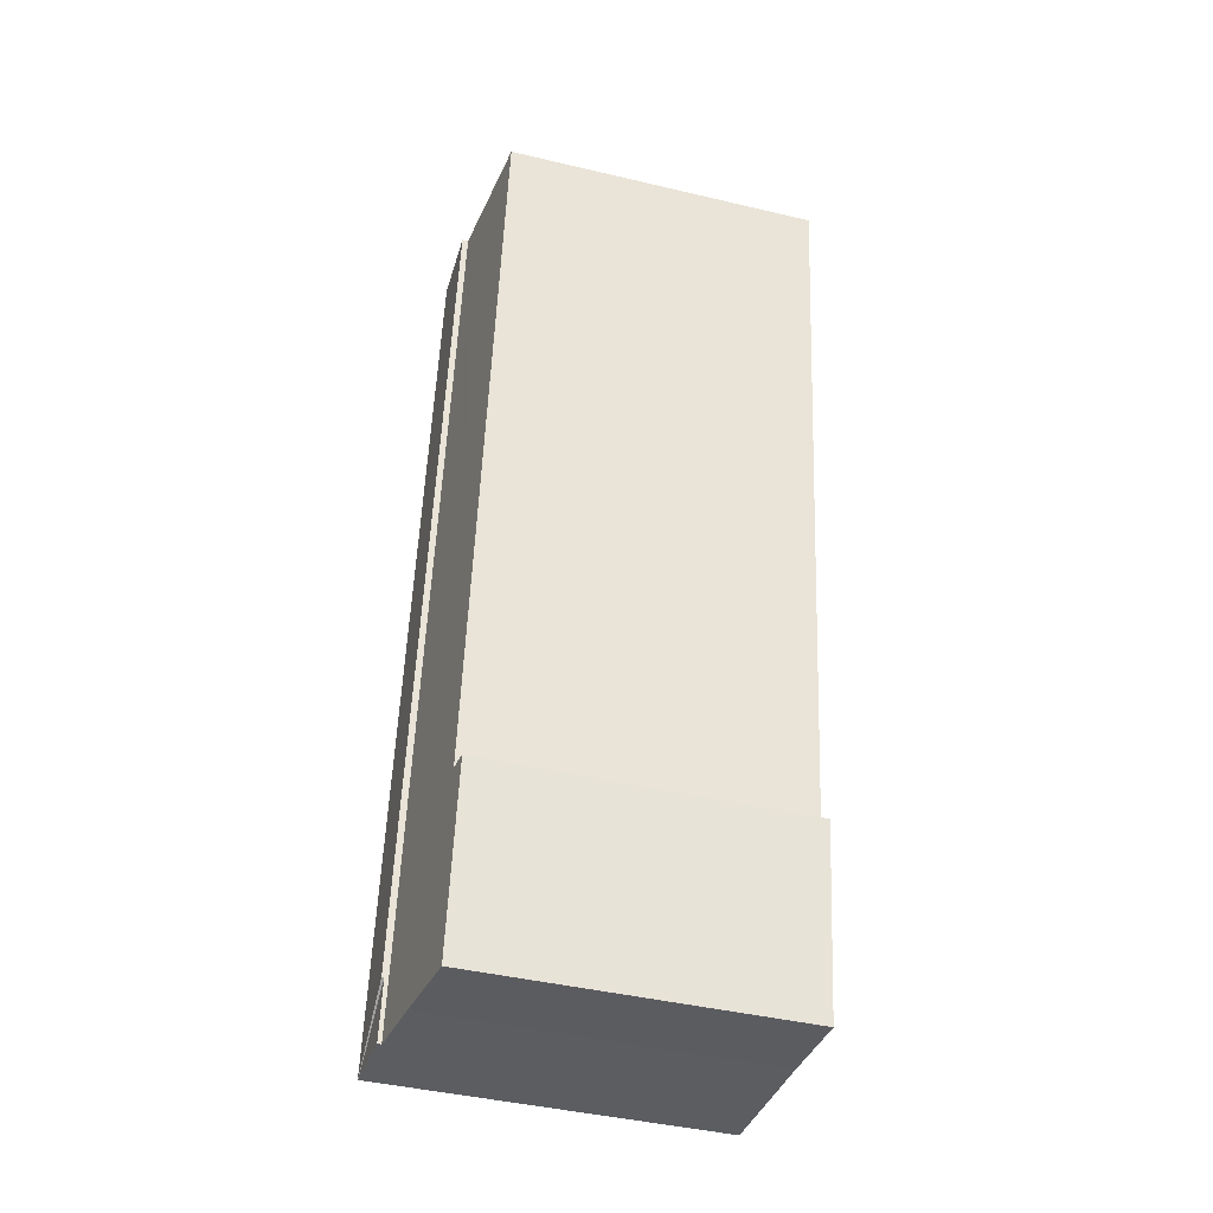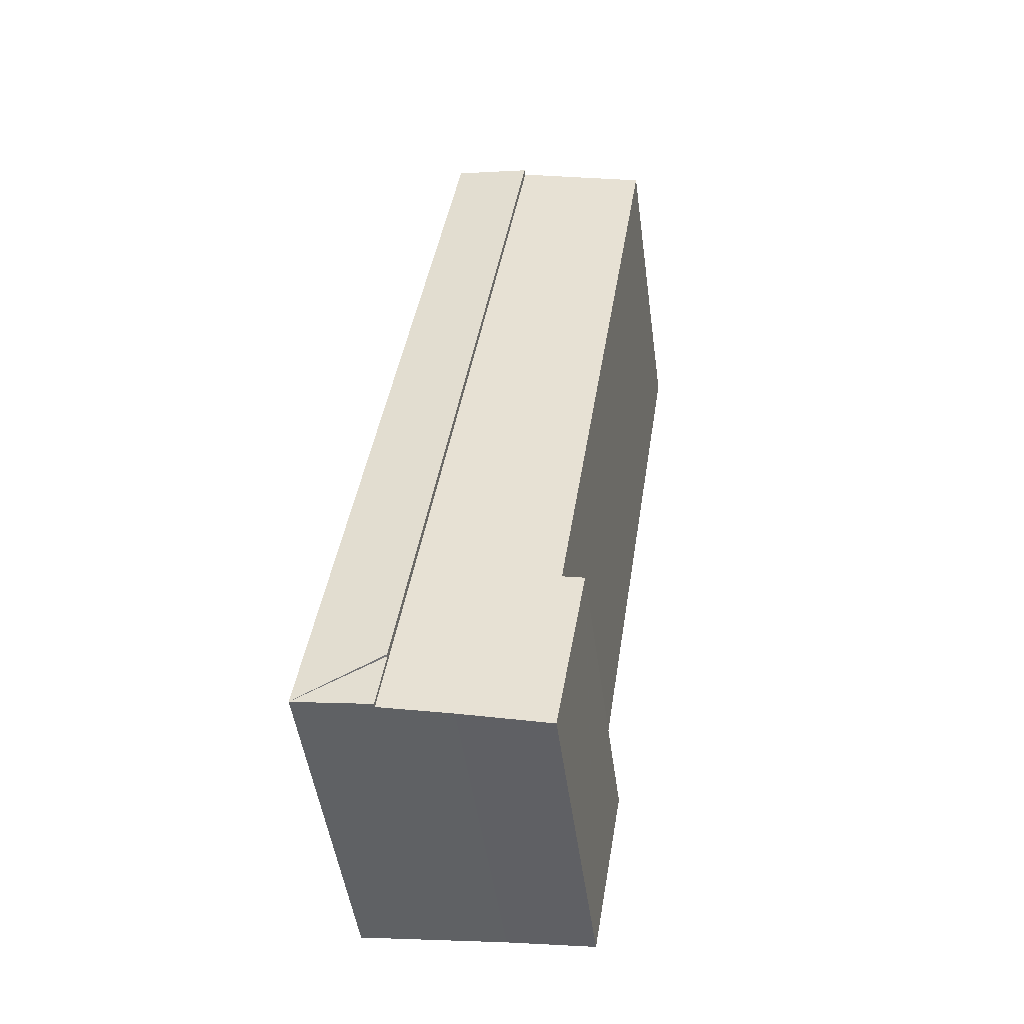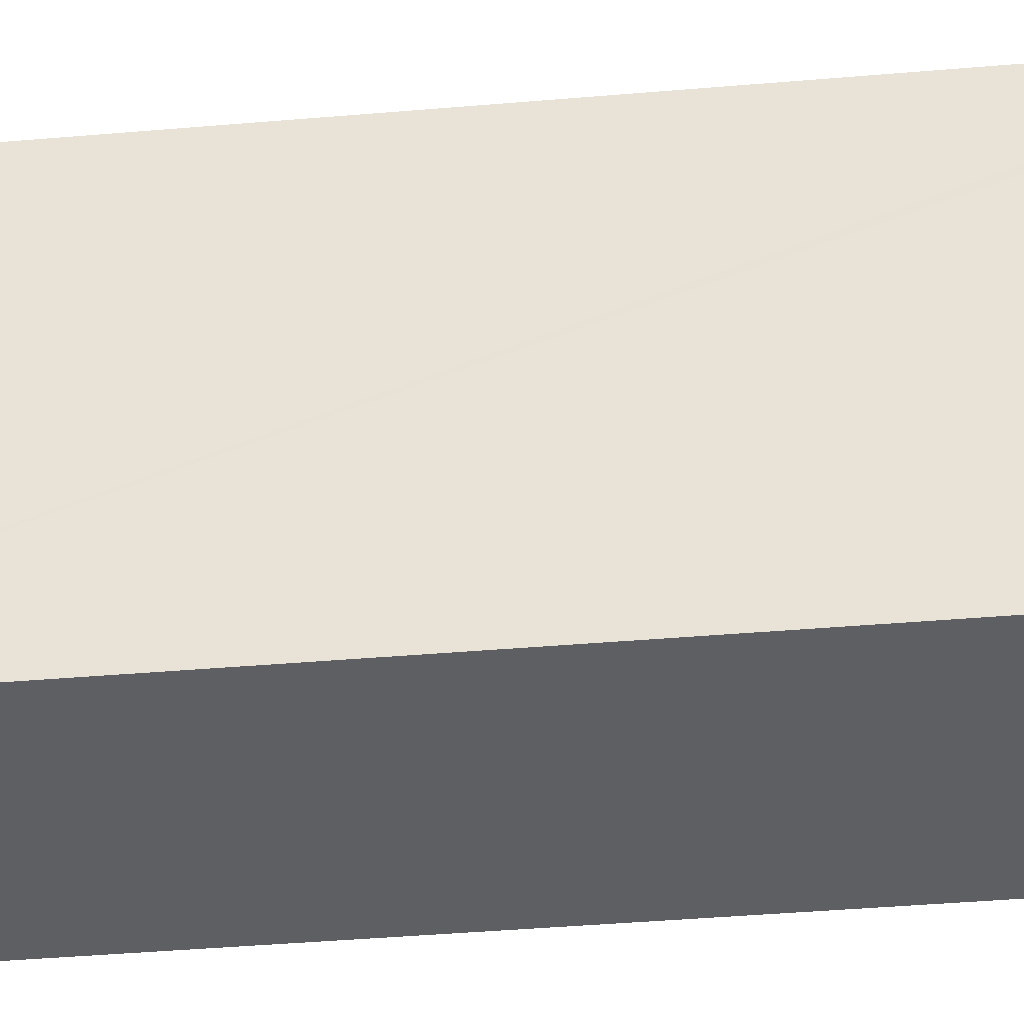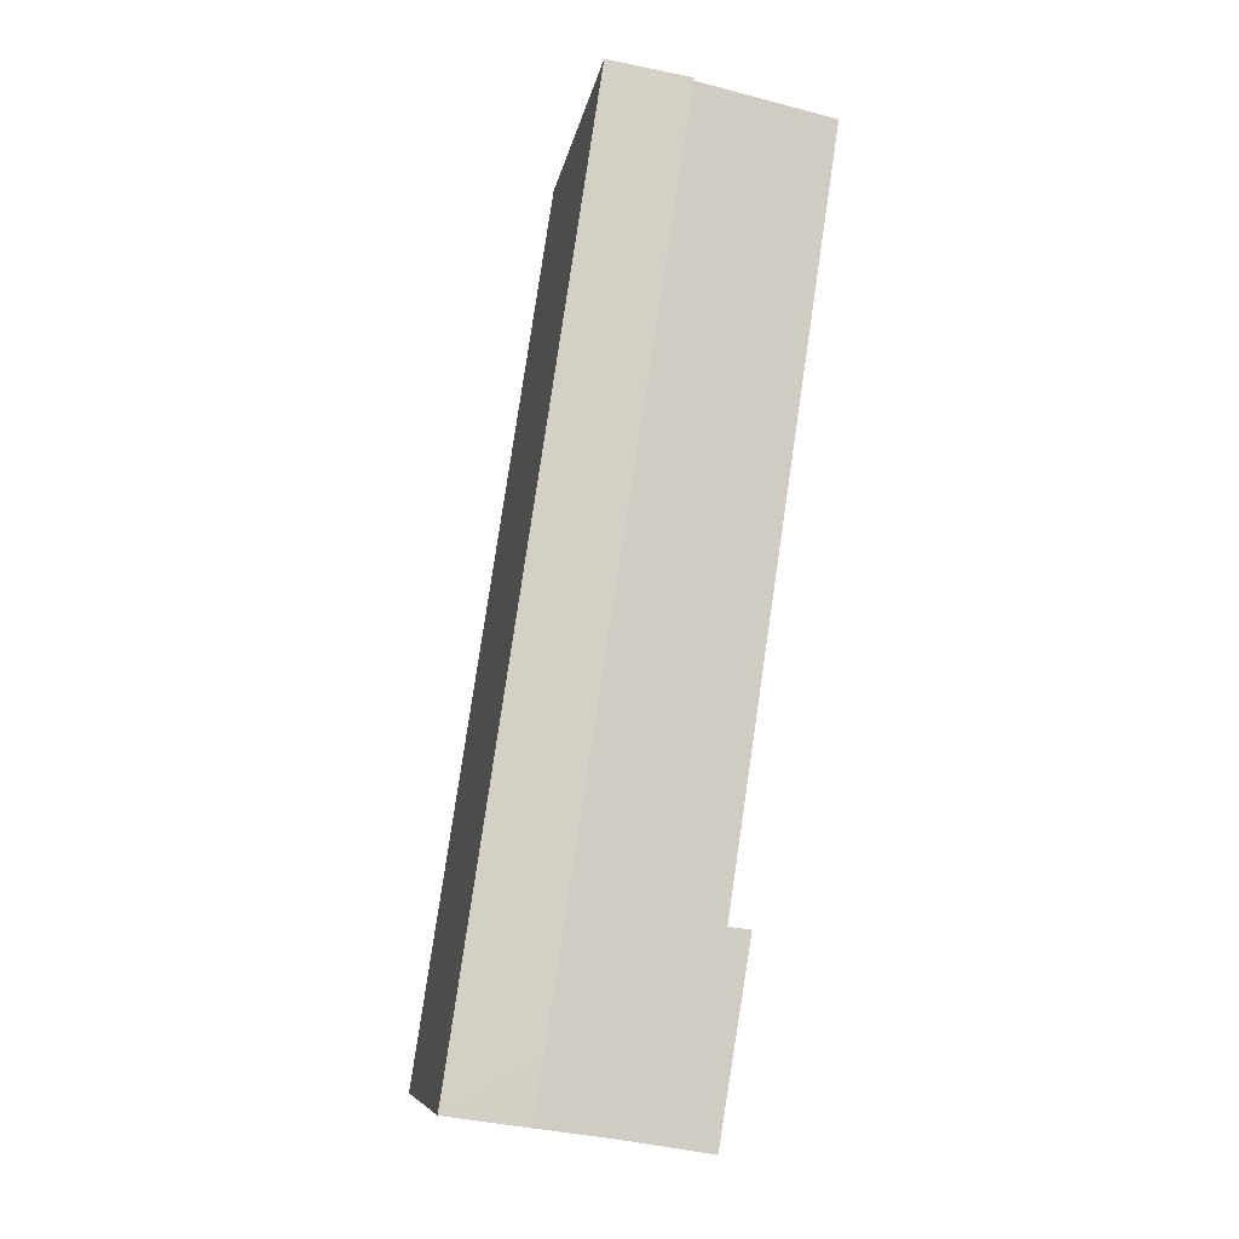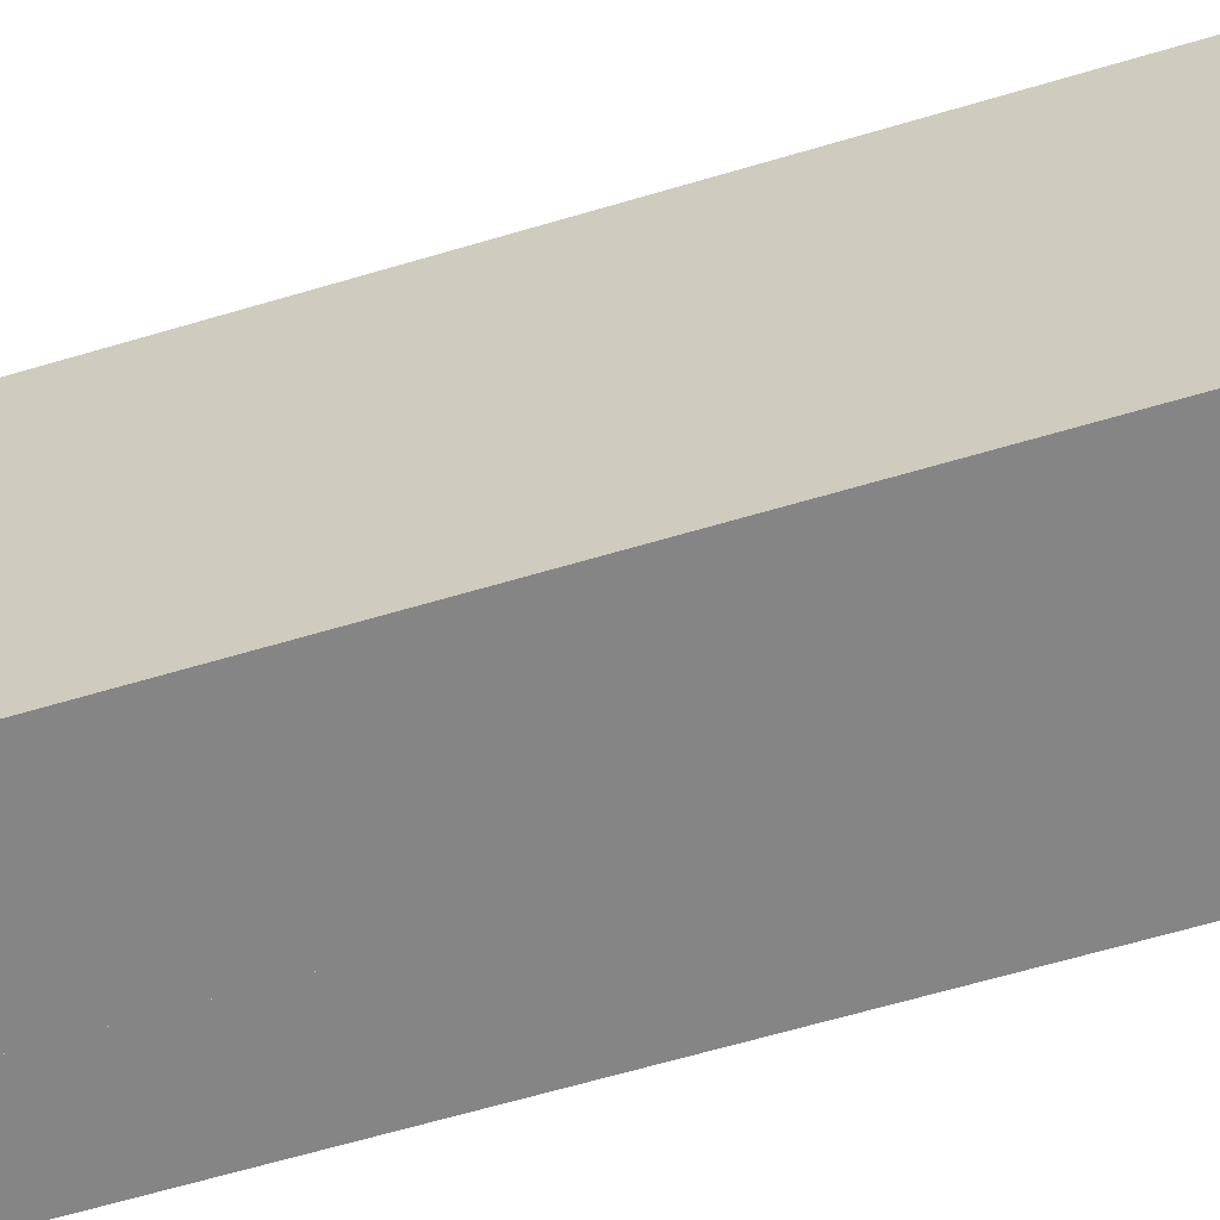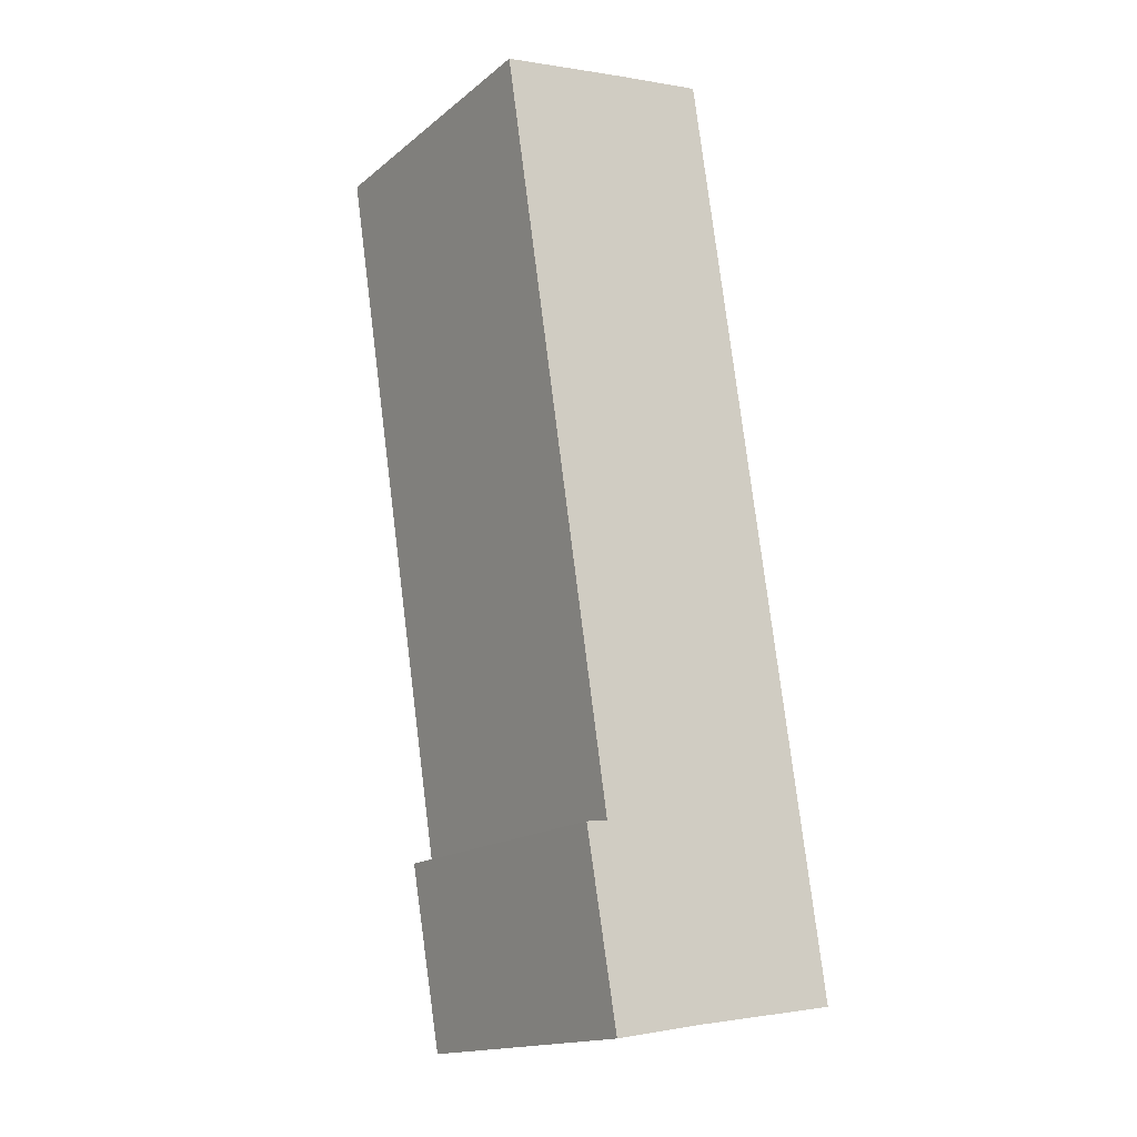
<metadata>
{"format":"obj","ext":"obj","renderer":"f3d","projection":"perspective","resolution":1024,"background":"white","views":[{"elev":-43.8,"azim":-105.5,"up":"+Z"},{"elev":-50.3,"azim":-172.1,"up":"+Z"},{"elev":-39.6,"azim":87.7,"up":"+Y"},{"elev":-9.0,"azim":170.8,"up":"+Z"},{"elev":-61.8,"azim":-81.5,"up":"+Y"},{"elev":-16.2,"azim":-32.7,"up":"+Z"}]}
</metadata>
<code>
v  11.26 17.58 1.761
v  12.8 17.58 -36.28
v  7.079 17.58 1.14
v  18.01 17.58 -43.71
v  13.79 17.58 -42.78
v  18.07 17.58 -44.12
v  18.25 17.58 -45.25
v  11.26 -1.078e-16 1.761
v  18.25 2.771e-15 -45.25
v  18.01 2.676e-15 -43.71
v  18.07 2.702e-15 -44.12
v  13.79 2.62e-15 -42.78
v  7.079 -6.98e-17 1.14
v  12.8 2.222e-15 -36.28
v  13.79 17.46 -42.78
v  18.25 17.56 -45.25
v  14.26 17.46 -45.83
v  14.26 2.806e-15 -45.83
v  6.747 17.23 1.091
v  5.374 16.49 -35.93
v  0 16.5 1.011e-15
v  7.079 17.26 1.14
v  12.8 17.26 -36.28
v  5.589 16.49 -37.37
v  4.47 16.37 -37.55
v  4.464 16.37 -37.51
v  4.483 16.37 -37.63
v  6.057 16.38 -47.11
v  13.79 17.26 -42.78
v  10.62 16.87 -46.35
v  10.7 16.88 -46.34
v  14.26 17.26 -45.83
v  10.62 2.838e-15 -46.35
v  10.7 2.837e-15 -46.34
v  6.057 2.884e-15 -47.11
v  4.483 2.304e-15 -37.63
v  4.464 2.297e-15 -37.51
v  4.47 2.299e-15 -37.55
v  5.589 2.288e-15 -37.37
v  0 0 0
v  5.374 2.2e-15 -35.93
v  6.747 -6.68e-17 1.091
g defaultobject
f 1 2 3
f 2 1 4
f 2 4 5
f 5 4 6
f 5 6 7
f 8 4 1
f 4 8 6
f 6 8 7
f 7 8 9
f 9 8 10
f 9 10 11
f 9 5 7
f 5 9 12
f 12 2 5
f 2 12 3
f 3 12 13
f 13 12 14
f 13 1 3
f 1 13 8
f 11 12 9
f 12 11 10
f 12 10 8
f 12 8 14
f 14 8 13
f 15 16 17
f 18 15 17
f 15 18 12
f 15 9 16
f 9 15 12
f 9 17 16
f 17 9 18
f 9 12 18
f 19 20 21
f 20 19 22
f 20 22 23
f 20 23 24
f 24 25 26
f 25 24 27
f 27 24 28
f 28 24 23
f 28 23 29
f 28 29 30
f 30 29 31
f 31 29 32
f 13 23 22
f 23 13 29
f 29 13 32
f 32 13 18
f 18 13 14
f 18 14 12
f 18 31 32
f 31 18 30
f 30 18 33
f 33 18 34
f 33 28 30
f 28 33 35
f 35 27 28
f 27 35 25
f 25 35 26
f 26 35 36
f 26 36 37
f 37 36 38
f 39 20 24
f 20 39 21
f 21 39 40
f 40 39 41
f 26 39 24
f 39 26 37
f 40 19 21
f 19 40 22
f 22 40 13
f 13 40 42
f 42 14 13
f 14 42 40
f 14 40 41
f 14 41 39
f 14 39 12
f 12 39 37
f 12 37 38
f 12 38 36
f 12 36 35
f 12 35 33
f 12 33 34
f 12 34 18

</code>
